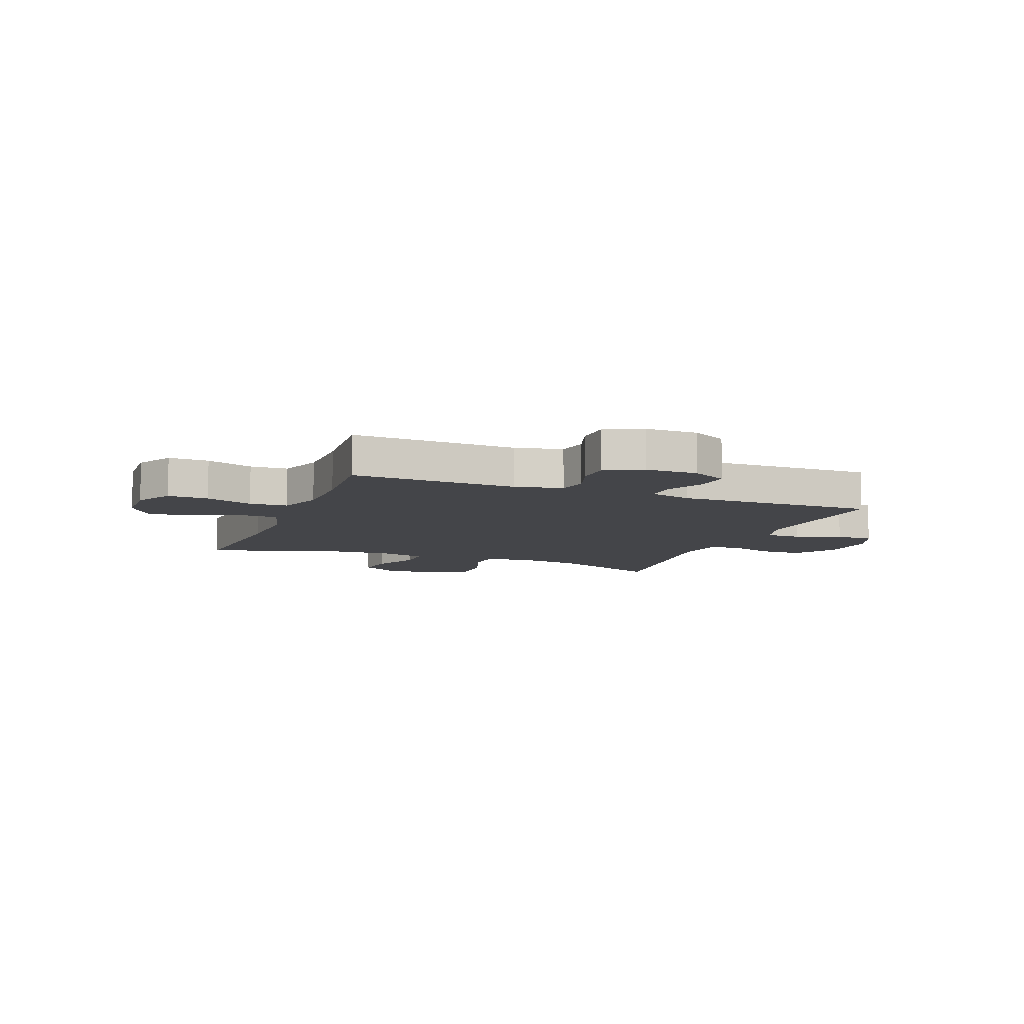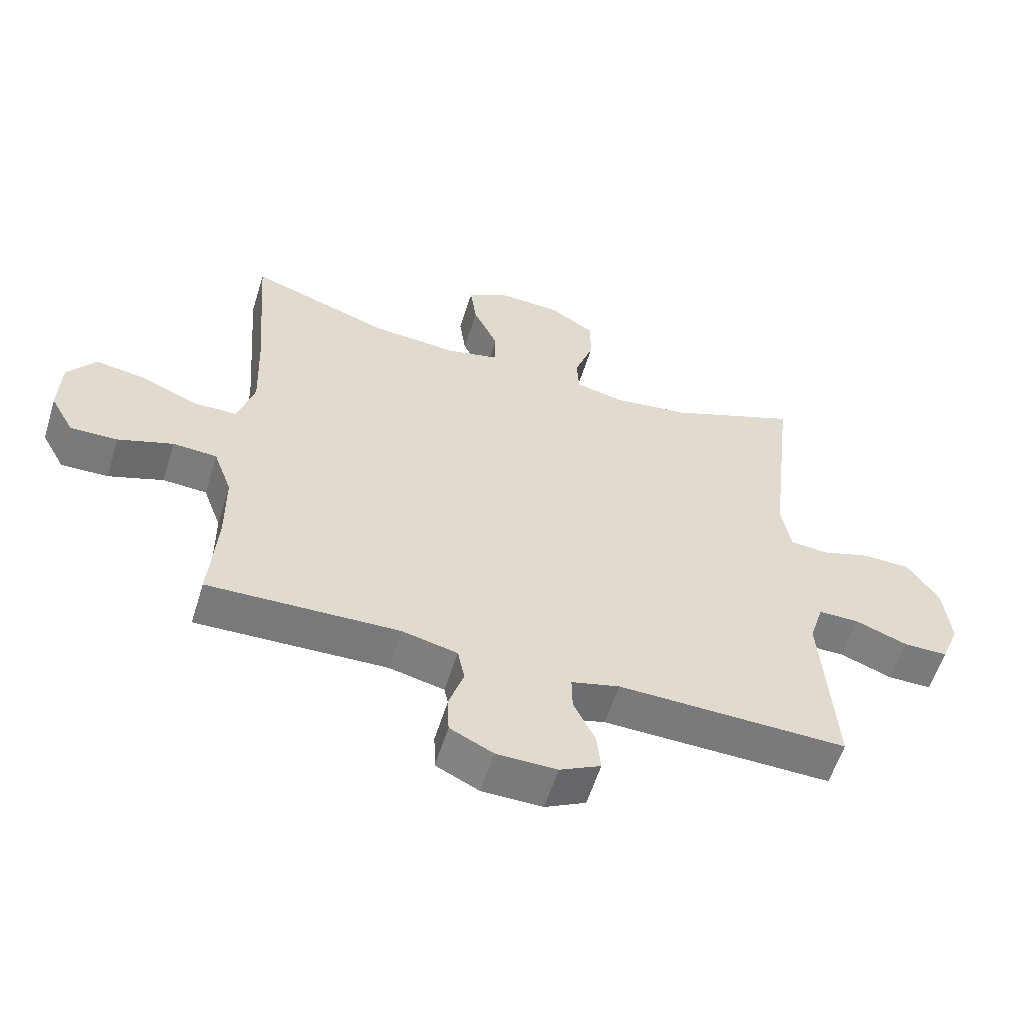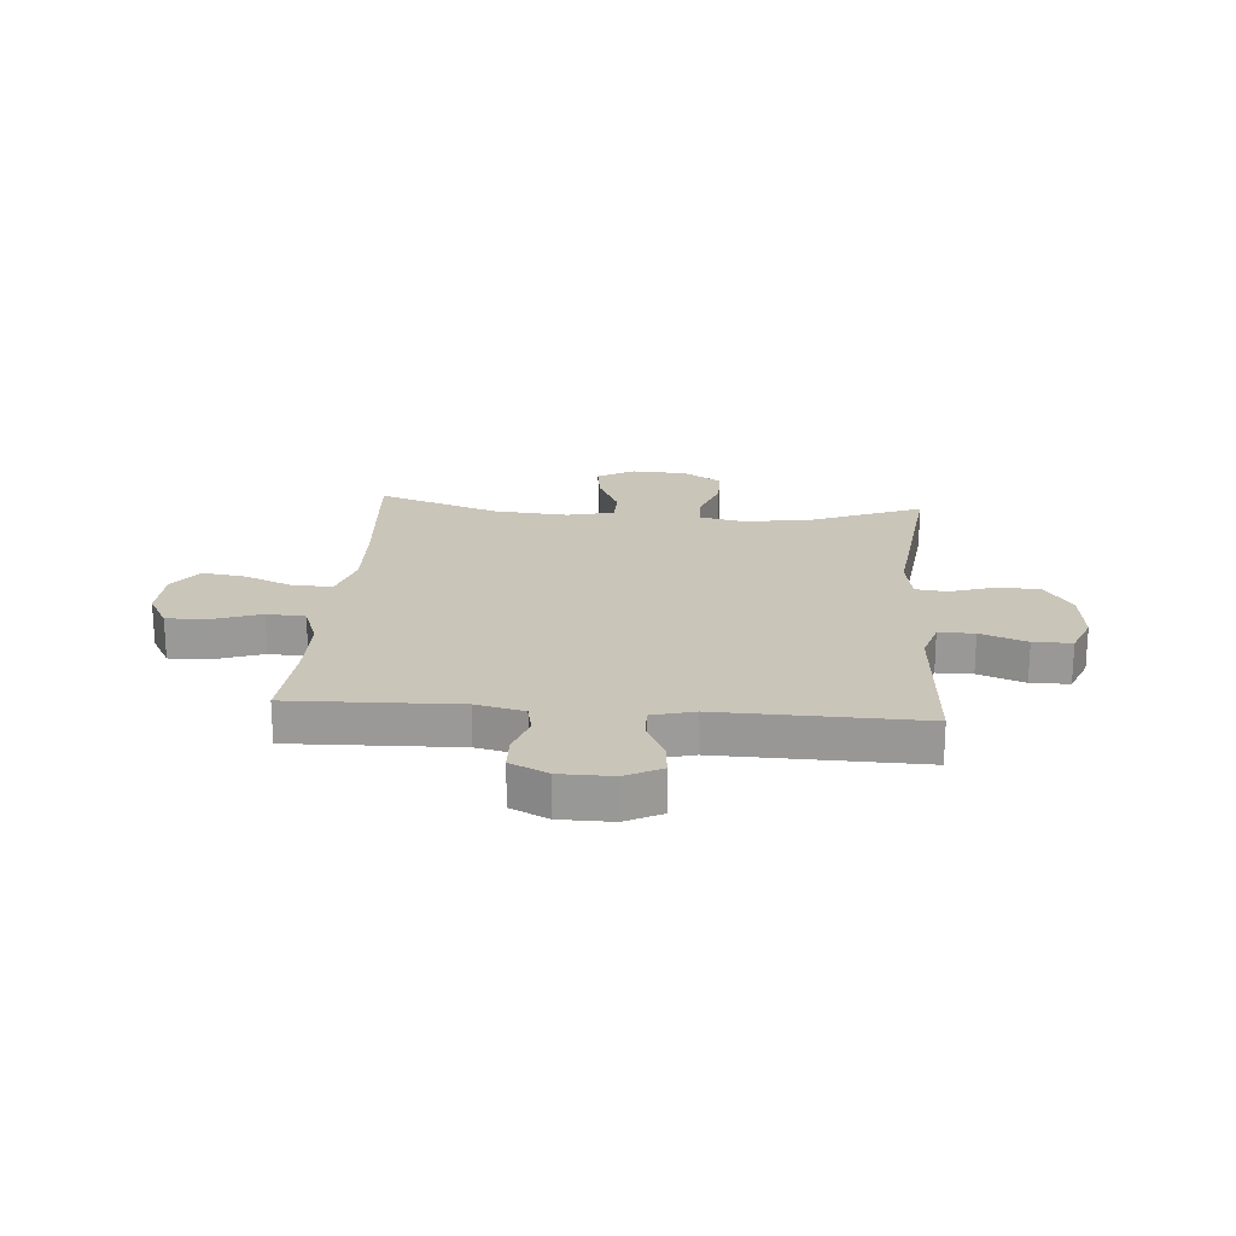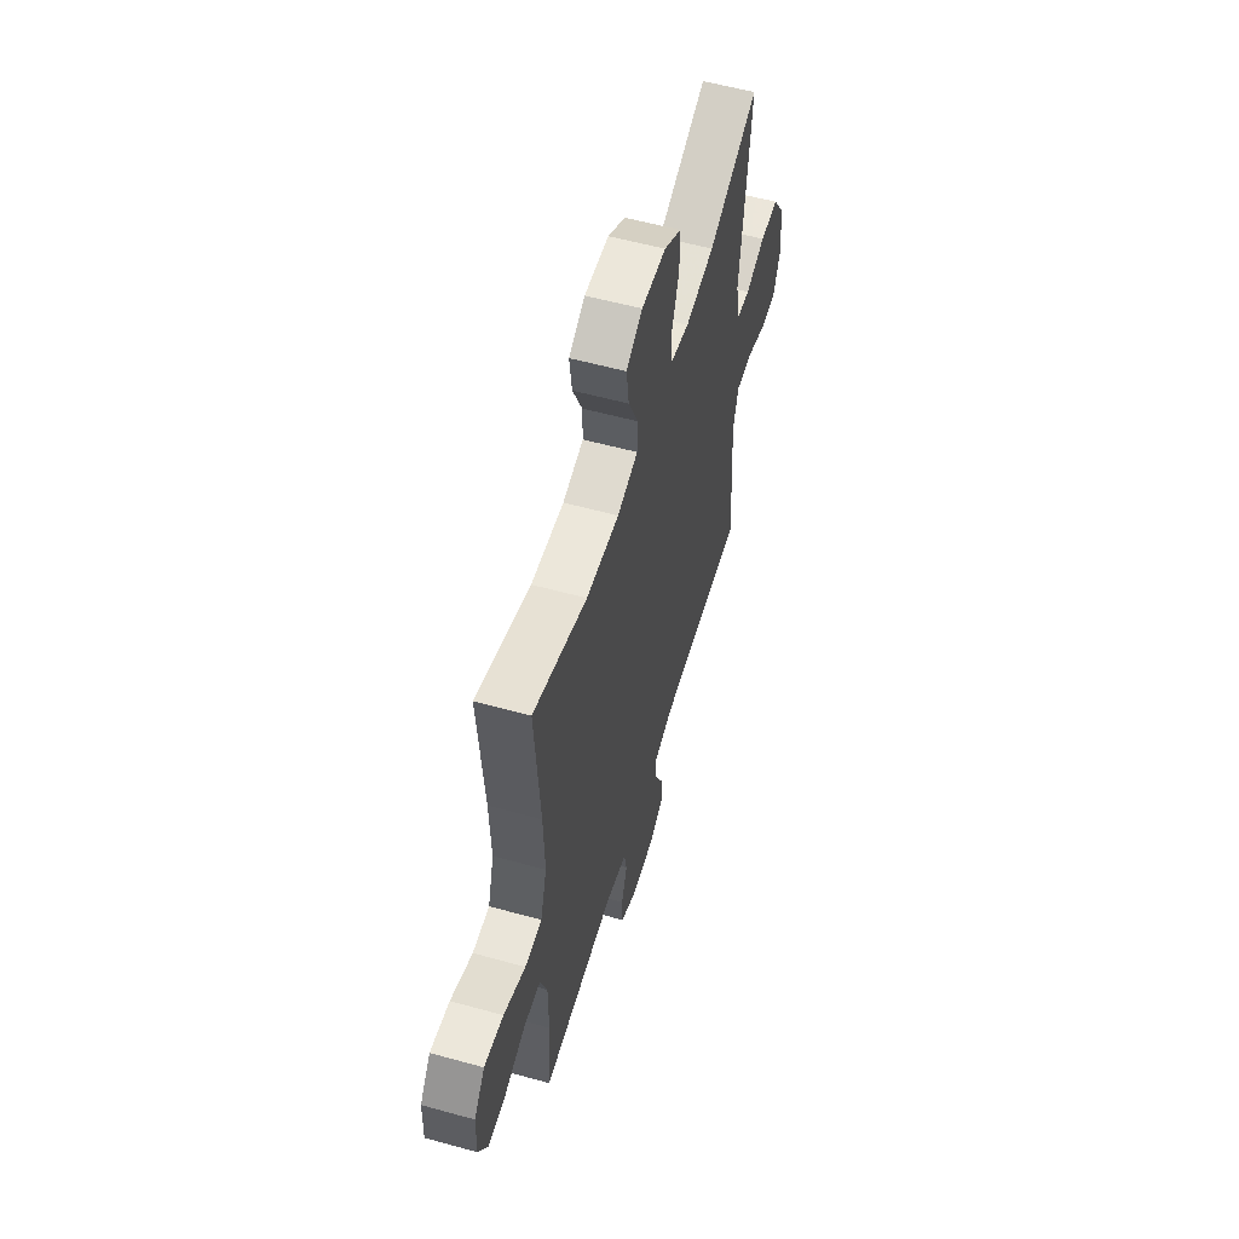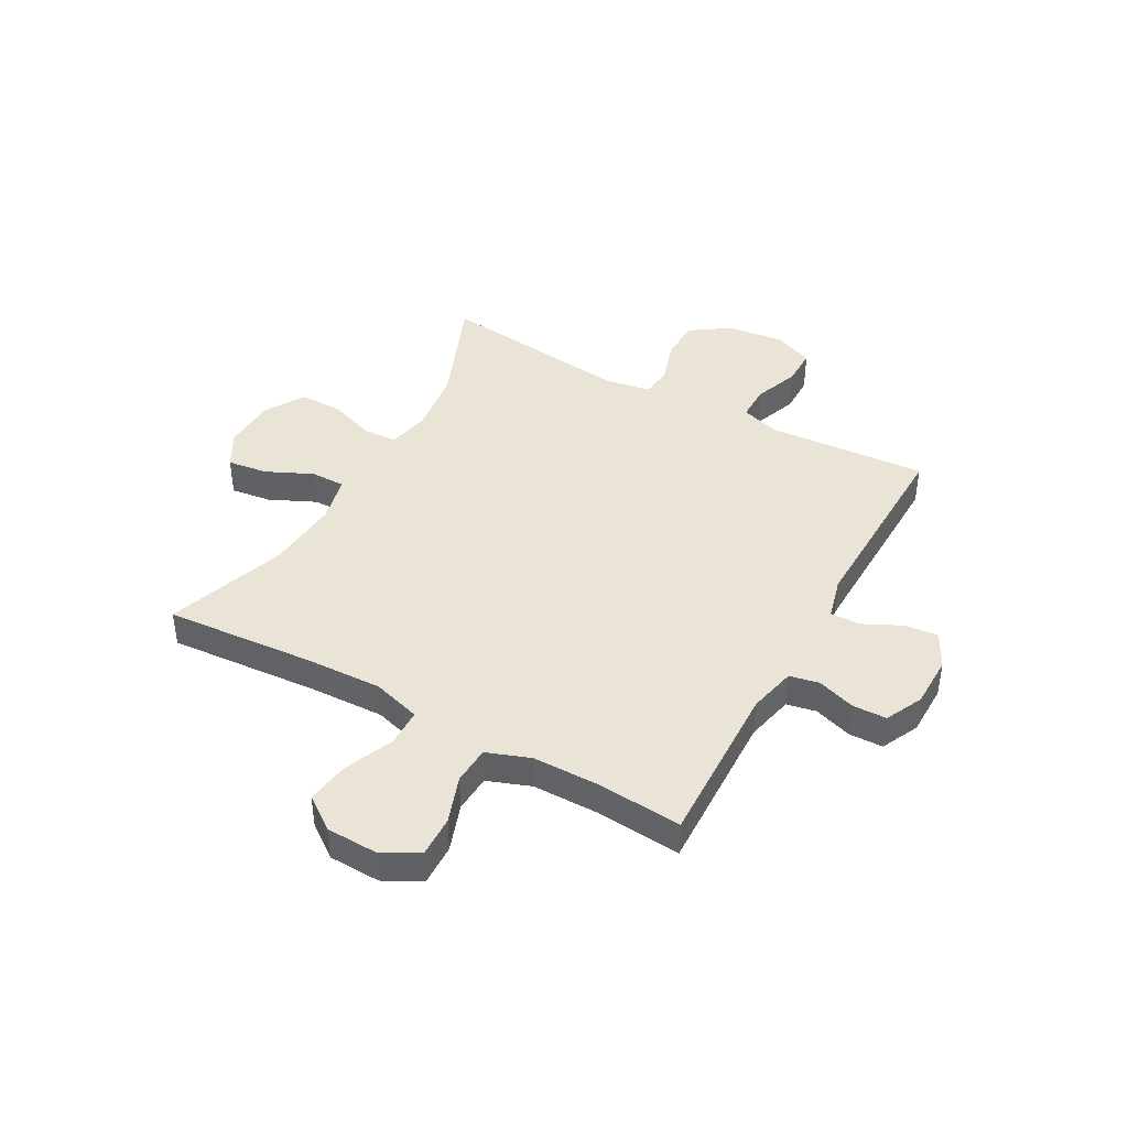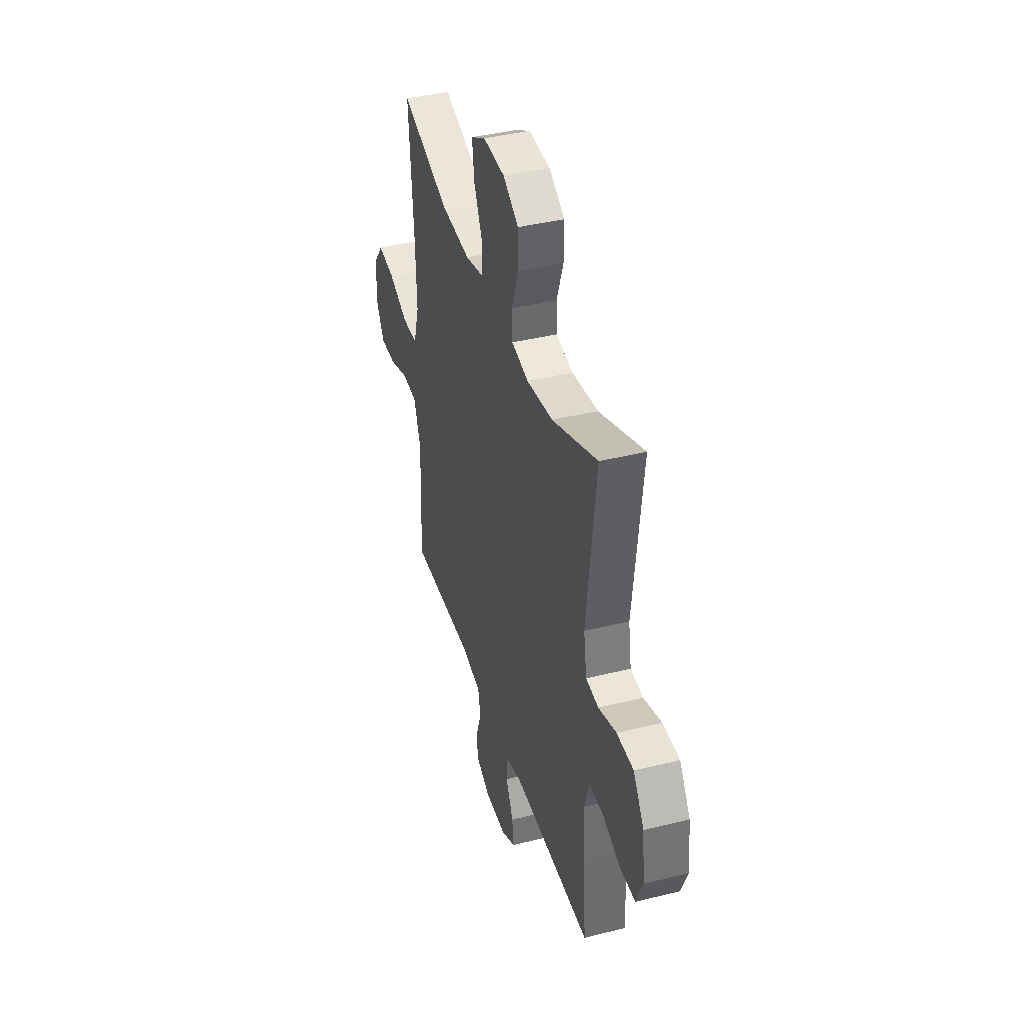
<metadata>
{"format":"obj","ext":"obj","renderer":"f3d","projection":"perspective","resolution":1024,"background":"white","views":[{"elev":-9.0,"azim":158.6,"up":"+Y"},{"elev":-58.0,"azim":162.8,"up":"+Z"},{"elev":20.7,"azim":-175.5,"up":"+Y"},{"elev":56.7,"azim":106.1,"up":"+Z"},{"elev":42.6,"azim":119.0,"up":"+Y"},{"elev":40.3,"azim":-107.0,"up":"+Z"}]}
</metadata>
<code>
v 0.5 0.07 0.5
v 0.479 0.07 0.225
v 0.474 0.07 0.088
v 0.5 0.07 0
v 0.569 0.07 -0.001
v 0.658 0.07 0.037
v 0.737 0.07 0.049
v 0.781 0.07 -0.011
v 0.784 0.07 -0.105
v 0.747 0.07 -0.172
v 0.673 0.07 -0.17
v 0.587 0.07 -0.14
v 0.518 0.07 -0.144
v 0.489 0.07 -0.223
v 0.488 0.07 -0.343
v 0.5 0.07 -0.5
v 0.2 0.07 -0.491
v 0.113 0.07 -0.511
v 0.102 0.07 -0.565
v 0.125 0.07 -0.635
v 0.123 0.07 -0.697
v 0.055 0.07 -0.73
v -0.04 0.07 -0.731
v -0.104 0.07 -0.698
v -0.098 0.07 -0.637
v -0.064 0.07 -0.567
v -0.063 0.07 -0.512
v -0.139 0.07 -0.492
v -0.5 0.07 -0.5
v -0.488 0.07 -0.323
v -0.48 0.07 -0.209
v -0.502 0.07 -0.137
v -0.566 0.07 -0.137
v -0.649 0.07 -0.168
v -0.718 0.07 -0.168
v -0.747 0.07 -0.096
v -0.736 0.07 0.007
v -0.687 0.07 0.08
v -0.611 0.07 0.082
v -0.53 0.07 0.056
v -0.473 0.07 0.063
v -0.459 0.07 0.147
v -0.5 0.07 0.5
v -0.294 0.07 0.417
v -0.175 0.07 0.401
v -0.098 0.07 0.418
v -0.095 0.07 0.479
v -0.125 0.07 0.565
v -0.125 0.07 0.642
v -0.055 0.07 0.686
v 0.044 0.07 0.691
v 0.11 0.07 0.654
v 0.1 0.07 0.58
v 0.061 0.07 0.496
v 0.061 0.07 0.433
v 0.146 0.07 0.413
v 0.28 0.07 0.424
v 0.5 0 0.5
v 0.479 0 0.225
v 0.474 0 0.088
v 0.5 0 0
v 0.569 0 -0.001
v 0.658 0 0.037
v 0.737 0 0.049
v 0.781 0 -0.011
v 0.784 0 -0.105
v 0.747 0 -0.172
v 0.673 0 -0.17
v 0.587 0 -0.14
v 0.518 0 -0.144
v 0.489 0 -0.223
v 0.488 0 -0.343
v 0.5 0 -0.5
v 0.2 0 -0.491
v 0.113 0 -0.511
v 0.102 0 -0.565
v 0.125 0 -0.635
v 0.123 0 -0.697
v 0.055 0 -0.73
v -0.04 0 -0.731
v -0.104 0 -0.698
v -0.098 0 -0.637
v -0.064 0 -0.567
v -0.063 0 -0.512
v -0.139 0 -0.492
v -0.5 0 -0.5
v -0.488 0 -0.323
v -0.48 0 -0.209
v -0.502 0 -0.137
v -0.566 0 -0.137
v -0.649 0 -0.168
v -0.718 0 -0.168
v -0.747 0 -0.096
v -0.736 0 0.007
v -0.687 0 0.08
v -0.611 0 0.082
v -0.53 0 0.056
v -0.473 0 0.063
v -0.459 0 0.147
v -0.5 0 0.5
v -0.294 0 0.417
v -0.175 0 0.401
v -0.098 0 0.418
v -0.095 0 0.479
v -0.125 0 0.565
v -0.125 0 0.642
v -0.055 0 0.686
v 0.044 0 0.691
v 0.11 0 0.654
v 0.1 0 0.58
v 0.061 0 0.496
v 0.061 0 0.433
v 0.146 0 0.413
v 0.28 0 0.424
f 52 53 54
f 51 52 54
f 50 51 54
f 49 50 54
f 48 49 54
f 47 48 54
f 46 47 54 55
f 45 46 55 56
f 42 43 44
f 41 42 44 45
f 38 39 40
f 37 38 40
f 36 37 40
f 35 36 40
f 34 35 40
f 33 34 40
f 32 33 40 41
f 41 45 56
f 32 41 56
f 31 32 56
f 31 56 57
f 30 31 57
f 29 30 57
f 28 29 57
f 24 25 26
f 23 24 26
f 22 23 26
f 21 22 26
f 20 21 26
f 19 20 26
f 18 19 26 27
f 15 16 17
f 27 28 57
f 18 27 57
f 17 18 57
f 15 17 57
f 14 15 57
f 10 11 12
f 9 10 12
f 8 9 12
f 7 8 12
f 6 7 12
f 5 6 12
f 4 5 12 13
f 57 1 2
f 57 2 3
f 13 14 57
f 4 13 57
f 3 4 57
f 111 110 109
f 111 109 108
f 111 108 107
f 111 107 106
f 111 106 105
f 111 105 104
f 112 111 104 103
f 113 112 103 102
f 101 100 99
f 102 101 99 98
f 97 96 95
f 97 95 94
f 97 94 93
f 97 93 92
f 97 92 91
f 97 91 90
f 98 97 90 89
f 113 102 98
f 113 98 89
f 113 89 88
f 114 113 88
f 114 88 87
f 114 87 86
f 114 86 85
f 83 82 81
f 83 81 80
f 83 80 79
f 83 79 78
f 83 78 77
f 83 77 76
f 84 83 76 75
f 74 73 72
f 114 85 84
f 114 84 75
f 114 75 74
f 114 74 72
f 114 72 71
f 69 68 67
f 69 67 66
f 69 66 65
f 69 65 64
f 69 64 63
f 69 63 62
f 70 69 62 61
f 59 58 114
f 60 59 114
f 114 71 70
f 114 70 61
f 114 61 60
f 1 58 59 2
f 2 59 60 3
f 3 60 61 4
f 4 61 62 5
f 5 62 63 6
f 6 63 64 7
f 7 64 65 8
f 8 65 66 9
f 9 66 67 10
f 10 67 68 11
f 11 68 69 12
f 12 69 70 13
f 13 70 71 14
f 14 71 72 15
f 15 72 73 16
f 16 73 74 17
f 17 74 75 18
f 18 75 76 19
f 19 76 77 20
f 20 77 78 21
f 21 78 79 22
f 22 79 80 23
f 23 80 81 24
f 24 81 82 25
f 25 82 83 26
f 26 83 84 27
f 27 84 85 28
f 28 85 86 29
f 29 86 87 30
f 30 87 88 31
f 31 88 89 32
f 32 89 90 33
f 33 90 91 34
f 34 91 92 35
f 35 92 93 36
f 36 93 94 37
f 37 94 95 38
f 38 95 96 39
f 39 96 97 40
f 40 97 98 41
f 41 98 99 42
f 42 99 100 43
f 43 100 101 44
f 44 101 102 45
f 45 102 103 46
f 46 103 104 47
f 47 104 105 48
f 48 105 106 49
f 49 106 107 50
f 50 107 108 51
f 51 108 109 52
f 52 109 110 53
f 53 110 111 54
f 54 111 112 55
f 55 112 113 56
f 56 113 114 57
f 57 114 58 1

</code>
